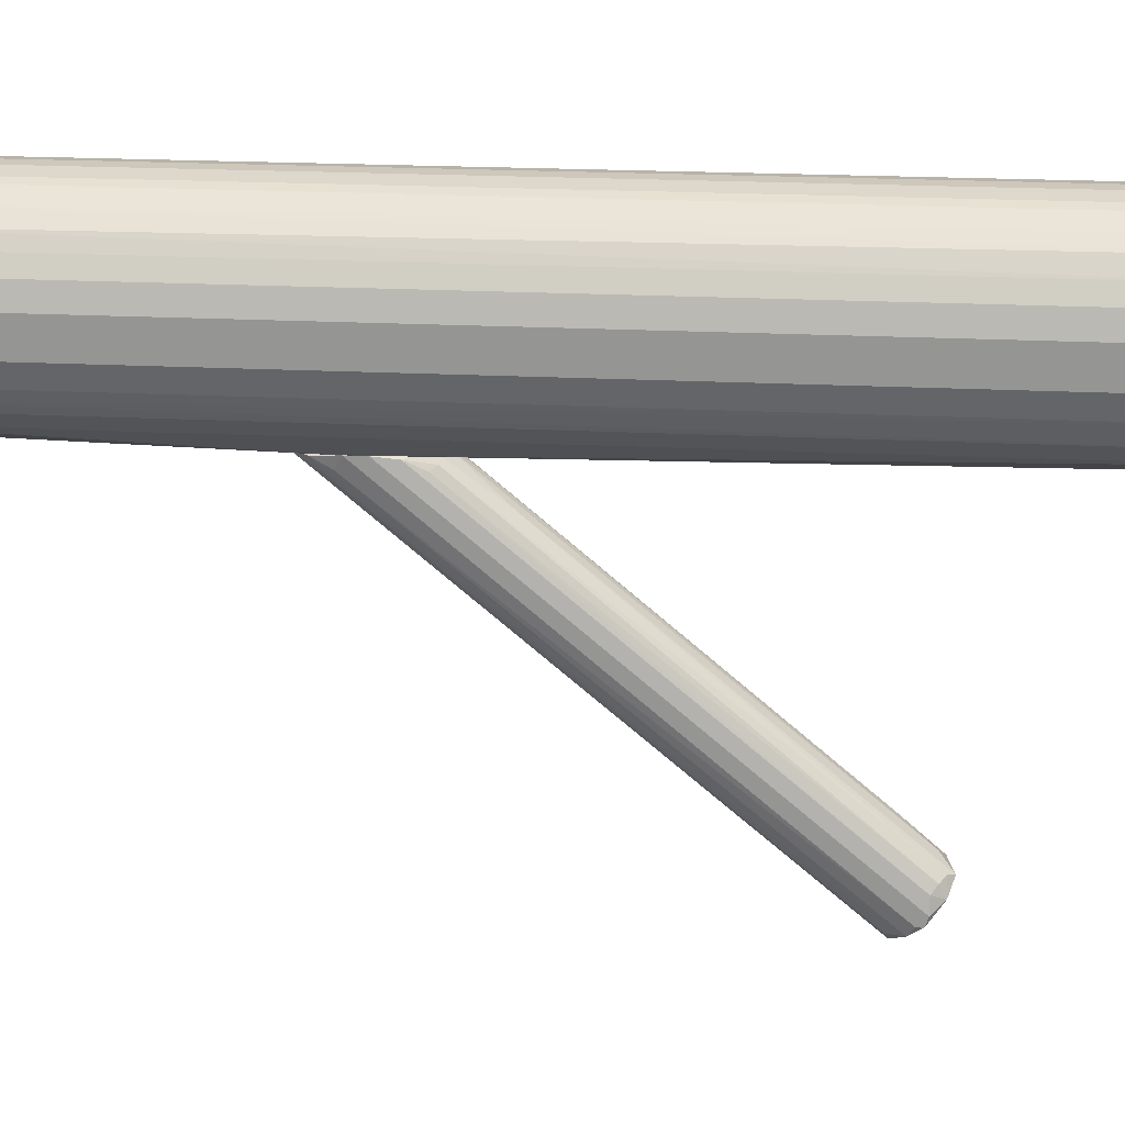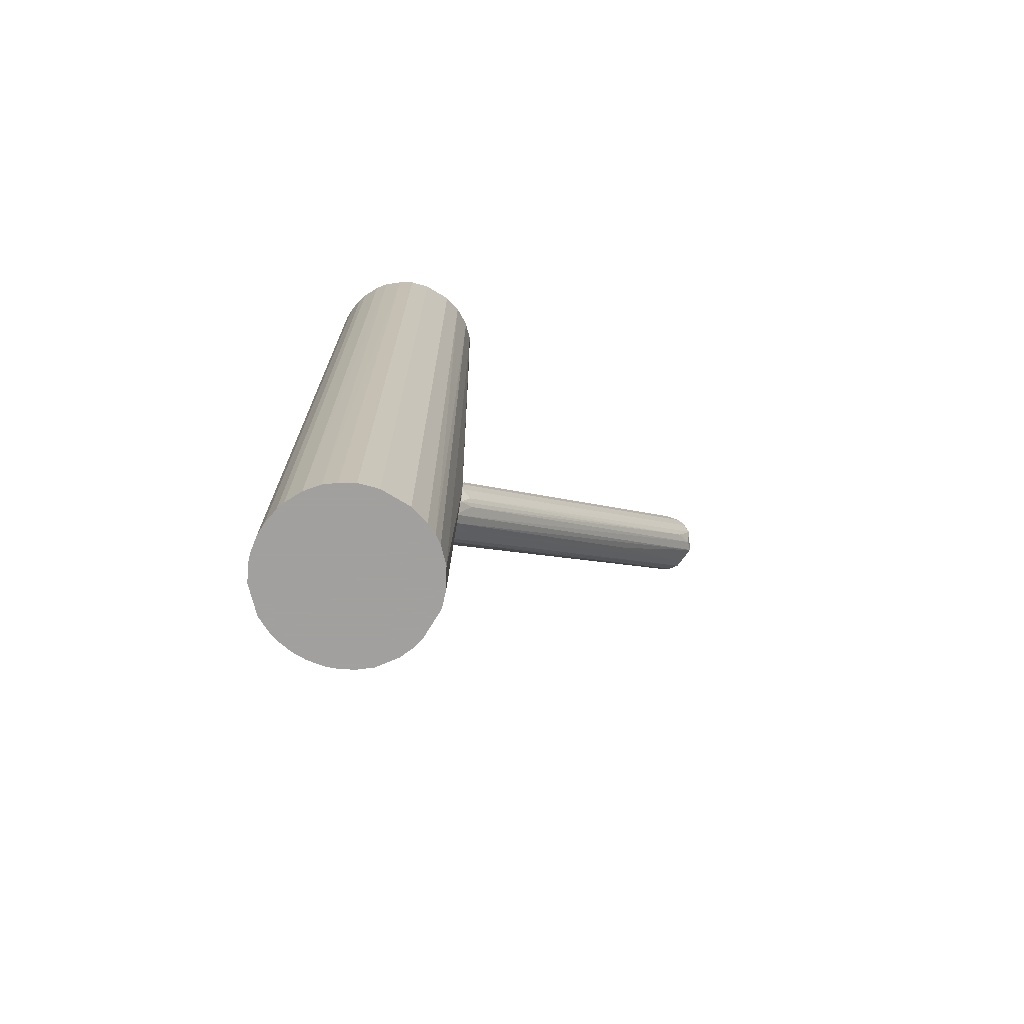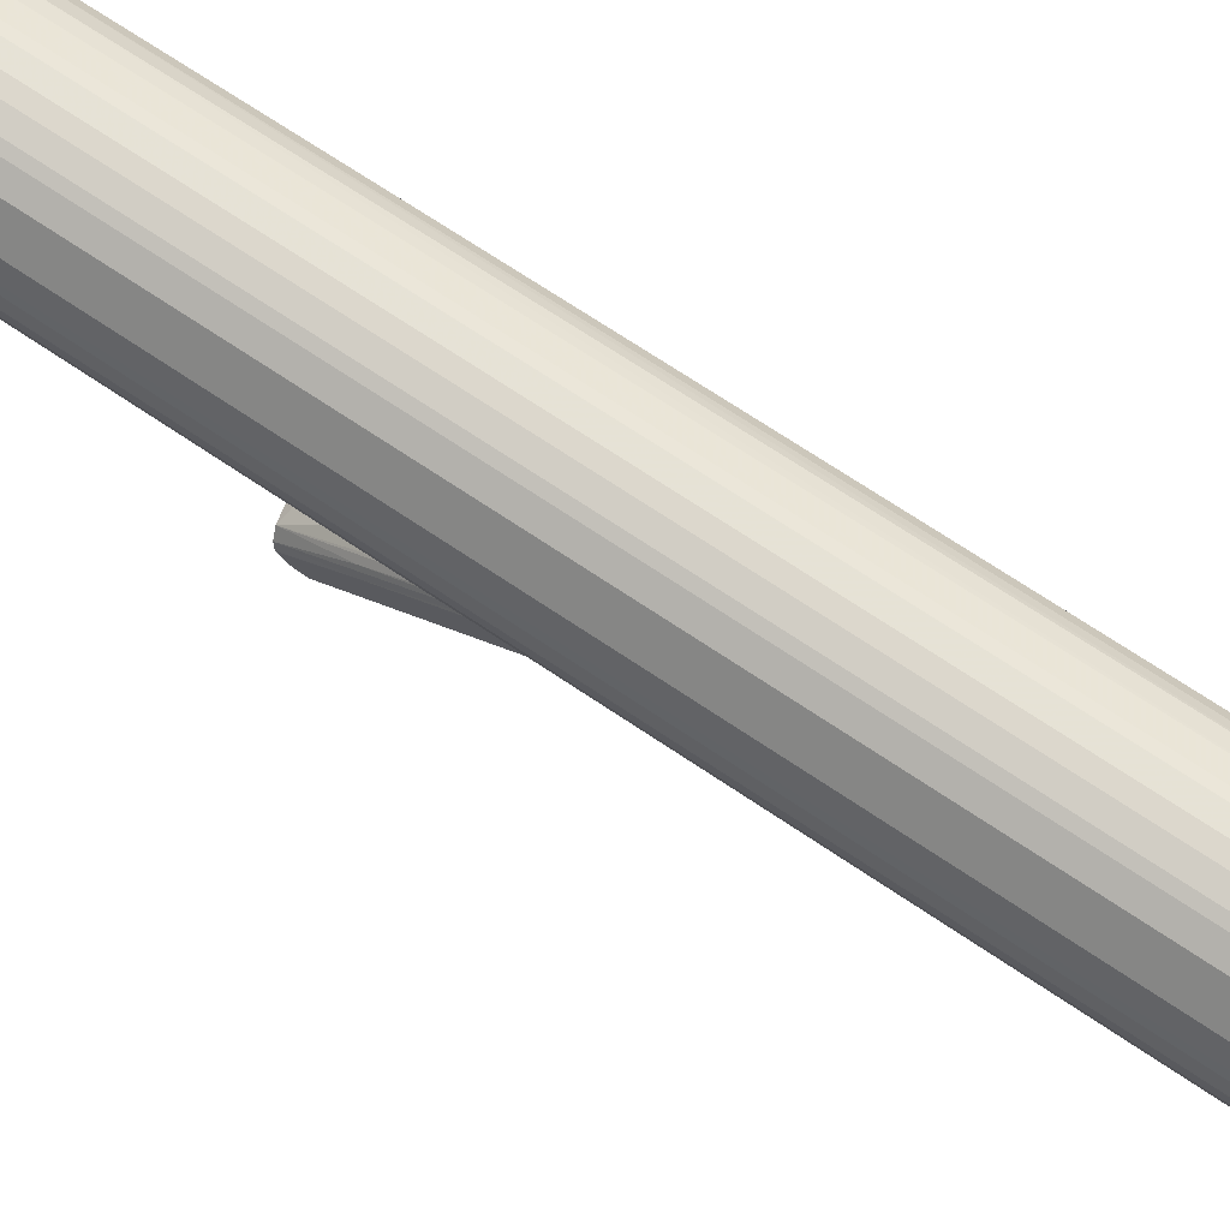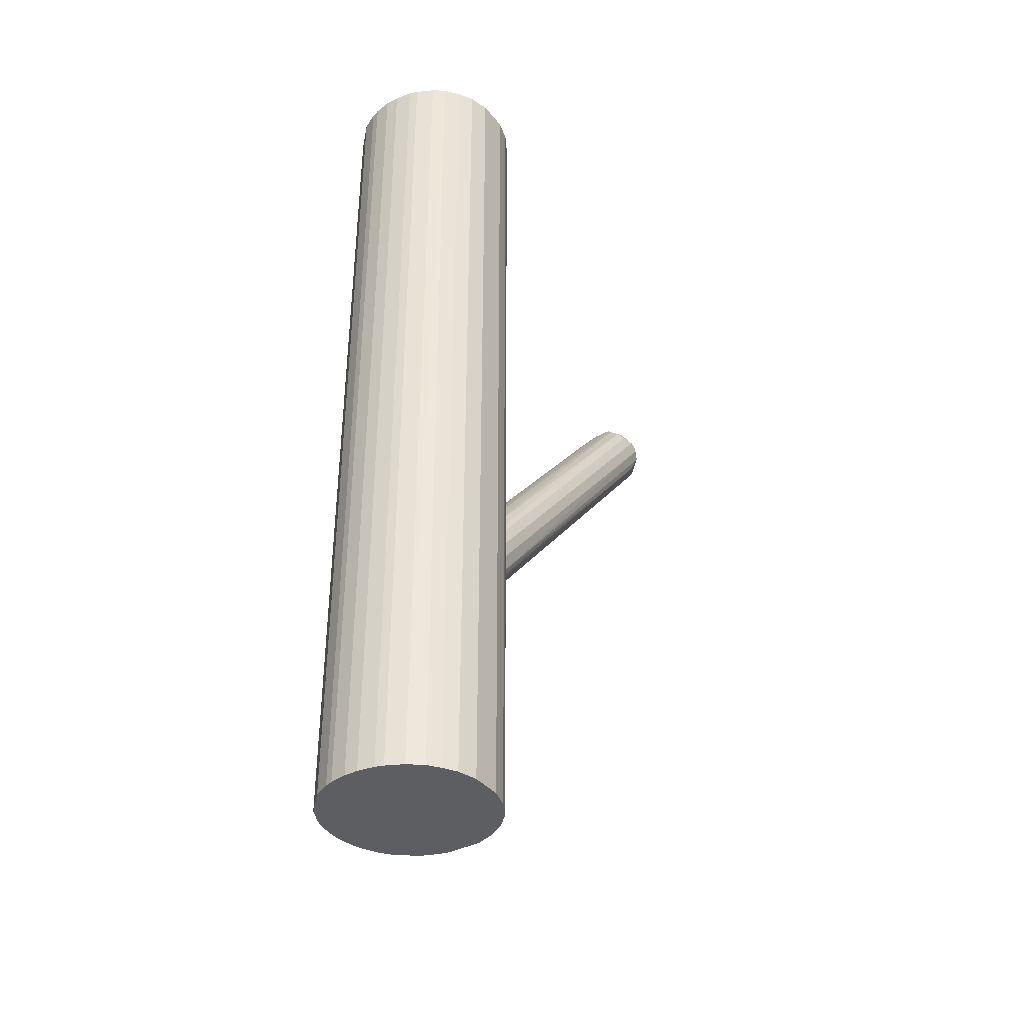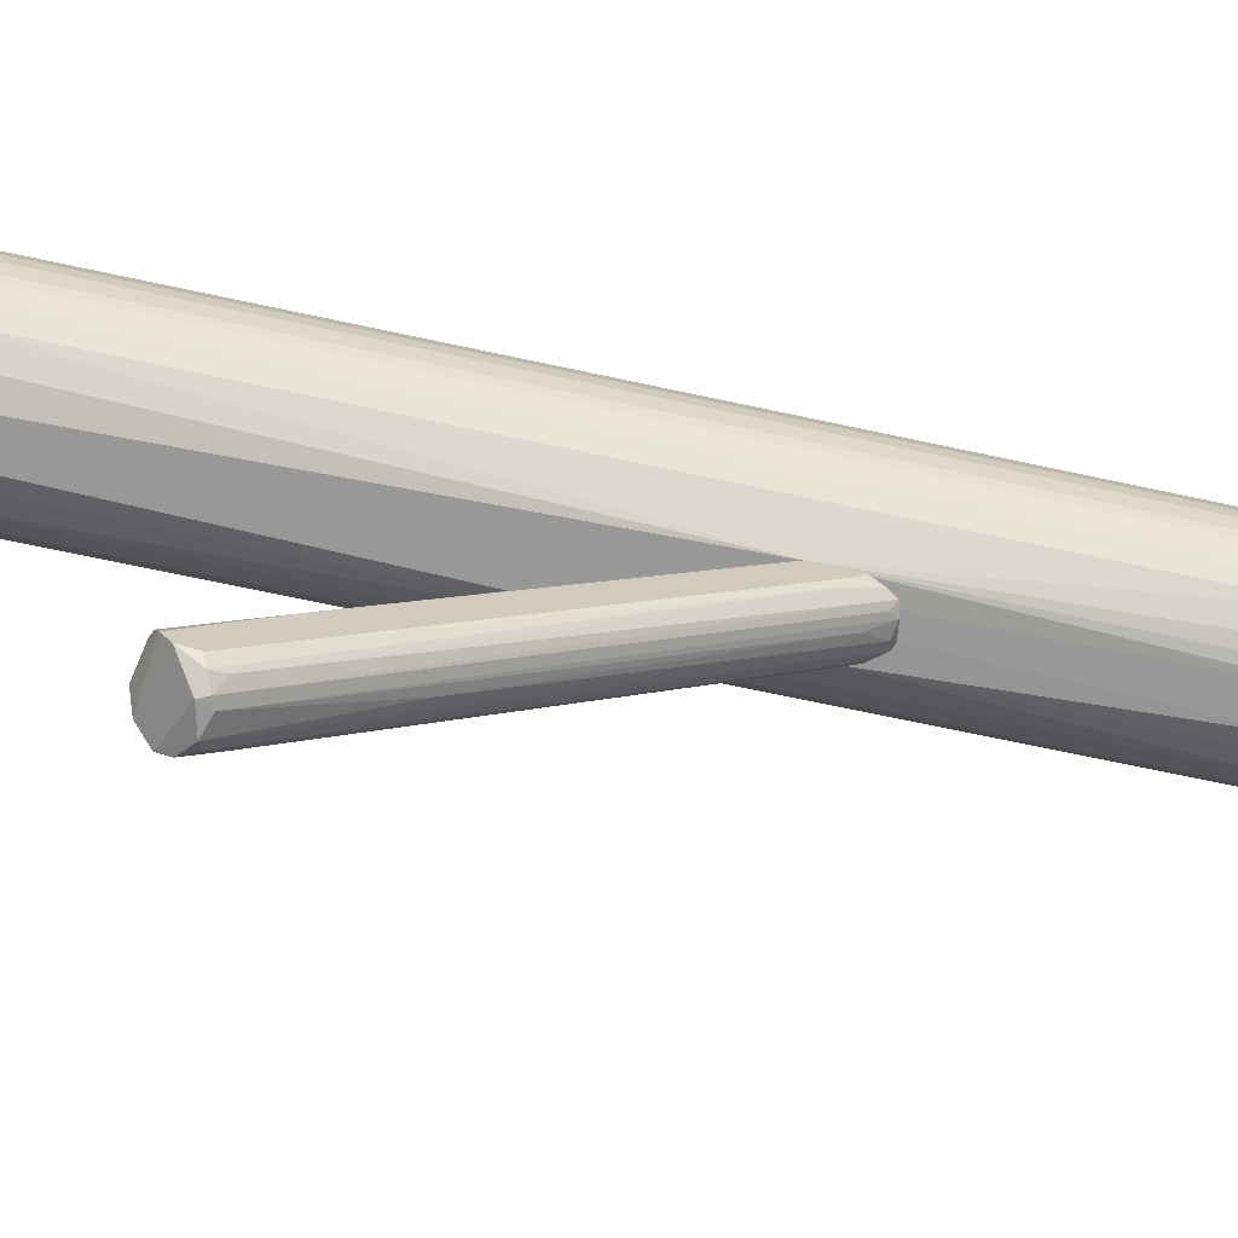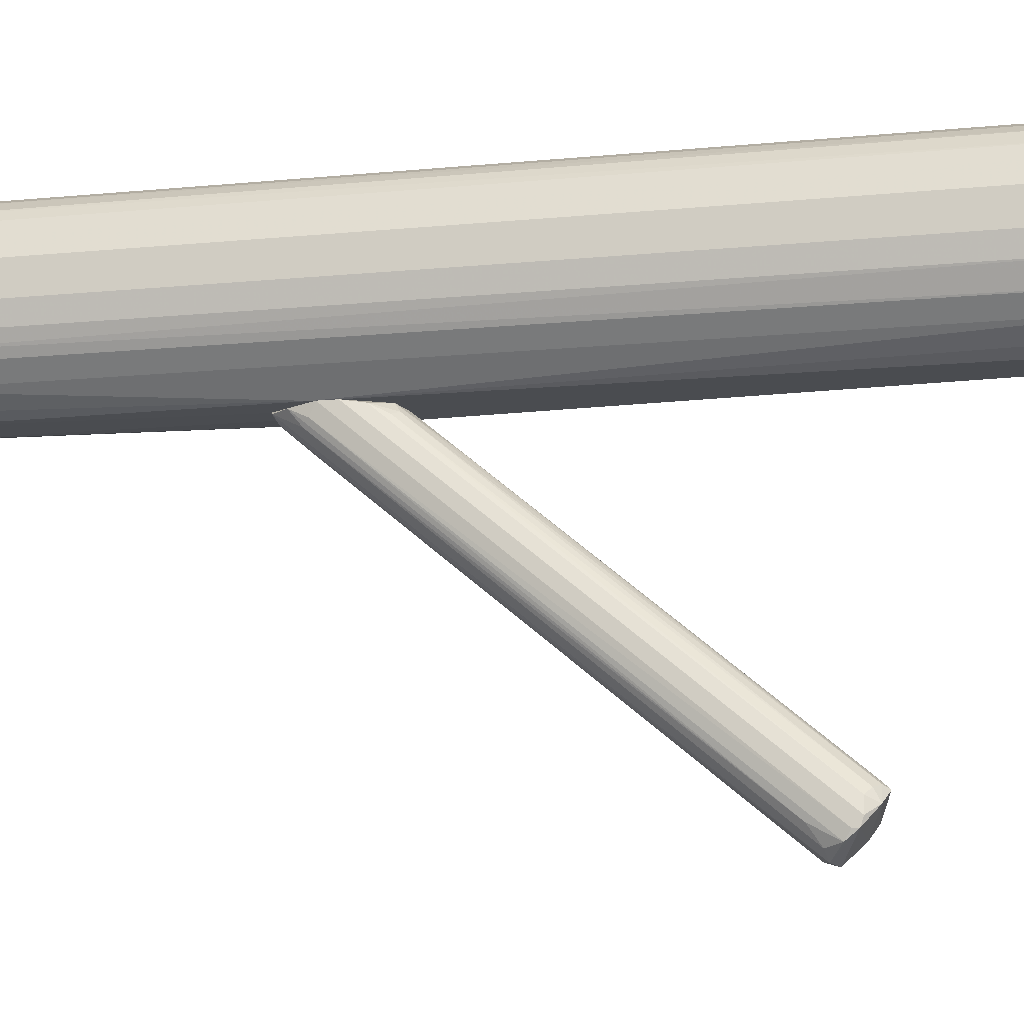
<metadata>
{"format":"obj","ext":"obj","renderer":"f3d","projection":"perspective","resolution":1024,"background":"white","views":[{"elev":21.9,"azim":-85.0,"up":"+Y"},{"elev":-71.9,"azim":-121.2,"up":"+Z"},{"elev":72.9,"azim":123.6,"up":"+Y"},{"elev":-37.6,"azim":-146.1,"up":"+Z"},{"elev":-68.5,"azim":77.8,"up":"+Y"},{"elev":-14.9,"azim":-78.5,"up":"+Y"}]}
</metadata>
<code>
o convex_0
v 0.01448 0.08306 -0.08096
v -0.01355 -0.2814 0.2398
v -0.02289 -0.2721 0.2367
v -0.01667 0.08618 -0.19
v 0.03318 -0.2627 0.2461
v -0.02601 -0.2284 0.2741
v -0.03536 0.0893 -0.1308
v 0.02694 0.08618 -0.1776
v 0.03006 -0.2378 0.2772
v 0.03318 0.0893 -0.1183
v -0.01667 0.0893 -0.0903
v 0.002024 -0.216 0.2741
v -0.03536 -0.2596 0.2585
v 0.01448 -0.2783 0.2367
v -0.03224 0.07682 -0.1557
v 0.008256 0.08306 -0.19
v 0.03318 0.0893 -0.1619
v -0.03536 -0.2502 0.2679
v -0.03224 0.08618 -0.109
v 0.03318 -0.2471 0.2741
v -0.01043 -0.2284 0.2866
v 0.02071 -0.2284 0.2804
v 0.02383 0.0893 -0.09655
v -0.001089 0.08618 -0.08096
v -0.03224 -0.2689 0.2523
v -0.004195 -0.1724 0.109
v 0.02694 -0.2721 0.243
v 0.02071 0.08618 -0.1869
v -0.03536 0.0893 -0.1495
v -0.02601 0.07058 -0.162
v 0.01137 -0.2814 0.2461
v -0.03224 -0.2347 0.2679
v -0.007315 0.07994 -0.1869
v -0.02601 -0.2409 0.2804
v -0.02289 0.07994 -0.0841
v 0.005143 -0.2783 0.2336
v -0.02912 -0.2534 0.2243
v -0.01667 -0.2253 0.2804
v 0.01137 -0.1911 0.243
v 0.03006 0.06121 -0.1433
v -0.01043 0.04256 -0.03113
v 0.03006 0.06746 -0.08096
v -0.01043 0.0893 -0.1931
v 0.02383 -0.2658 0.2305
v 0.008256 0.06437 -0.05607
v 0.03318 -0.1786 0.1994
v 0.002024 0.05813 -0.162
v -0.02912 0.07682 -0.0903
v 0.03318 -0.2596 0.2648
v -0.03536 -0.2596 0.2647
v 0.02694 -0.1661 0.1994
v 0.01448 0.07682 -0.1807
v 0.03318 0.07682 -0.1526
v -0.02912 0.08618 -0.1744
f 29 43 54
f 2 3 4
f 10 7 11
f 7 10 17
f 10 5 17
f 7 13 18
f 11 7 19
f 5 10 20
f 20 9 21
f 12 21 22
f 21 9 22
f 10 11 23
f 1 22 23
f 23 11 24
f 1 23 24
f 3 2 25
f 13 15 25
f 17 8 28
f 13 7 29
f 15 13 29
f 7 17 29
f 4 3 30
f 14 27 31
f 7 18 32
f 19 7 32
f 2 4 33
f 26 2 33
f 20 21 34
f 6 32 34
f 32 18 34
f 11 19 35
f 2 26 36
f 31 2 36
f 14 31 36
f 3 25 37
f 25 15 37
f 30 3 37
f 34 21 38
f 6 34 38
f 35 6 38
f 11 35 38
f 12 22 39
f 22 1 39
f 5 27 40
f 21 12 41
f 24 11 41
f 12 24 41
f 11 38 41
f 38 21 41
f 10 23 42
f 28 16 43
f 17 28 43
f 29 17 43
f 33 4 43
f 16 33 43
f 27 14 44
f 14 28 44
f 28 8 44
f 8 40 44
f 40 27 44
f 1 24 45
f 24 12 45
f 12 39 45
f 39 1 45
f 9 20 46
f 20 10 46
f 42 9 46
f 10 42 46
f 33 16 47
f 26 33 47
f 16 36 47
f 36 26 47
f 32 6 48
f 19 32 48
f 6 35 48
f 35 19 48
f 5 20 49
f 27 5 49
f 31 27 49
f 20 34 49
f 49 34 50
f 18 13 50
f 25 2 50
f 13 25 50
f 2 31 50
f 34 18 50
f 31 49 50
f 22 9 51
f 23 22 51
f 9 42 51
f 42 23 51
f 16 28 52
f 28 14 52
f 14 36 52
f 36 16 52
f 8 17 53
f 17 5 53
f 40 8 53
f 5 40 53
f 15 29 54
f 4 30 54
f 37 15 54
f 30 37 54
f 43 4 54
o convex_1
v 0.008244 0.2824 0.5016
v -0.01043 0.0893 -0.1962
v 0.01137 0.0893 -0.1962
v -0.007307 0.2824 -0.5016
v -0.09455 0.1703 0.5016
v 0.09236 0.161 0.5016
v 0.09236 0.2139 -0.5016
v -0.08832 0.1485 -0.5016
v -0.01977 0.09244 0.5016
v -0.07896 0.2419 -0.5016
v 0.06743 0.1174 -0.5016
v -0.0665 0.2575 0.5016
v 0.0799 0.2419 0.5016
v 0.04563 0.1018 0.5016
v 0.05497 0.2669 -0.5016
v -0.06026 0.1111 -0.5016
v -0.07585 0.1267 0.5016
v -0.09455 0.2046 -0.5016
v -0.08832 0.2264 0.5016
v 0.09236 0.161 -0.5016
v 0.03006 0.09554 -0.5016
v -0.03534 0.0893 -0.1526
v -0.03534 0.2762 -0.5016
v 0.09548 0.1952 0.5016
v 0.05497 0.2669 0.5016
v -0.026 0.2793 0.5016
v 0.0799 0.1329 0.5016
v 0.03317 0.0893 -0.1215
v 0.02694 0.2793 -0.5016
v -0.01977 0.09244 -0.5016
v 0.0799 0.2419 -0.5016
v -0.06026 0.1111 0.5016
v -0.05403 0.2669 -0.5016
v 0.06743 0.1174 0.5016
v 0.0176 0.09244 0.5016
v 0.09548 0.1797 -0.5016
v -0.09455 0.1703 -0.5016
v -0.09455 0.2046 0.5016
v 0.08925 0.2233 0.5016
v 0.03628 0.2762 0.5016
v 0.0799 0.1329 -0.5016
v -0.07585 0.1267 -0.5016
v -0.08832 0.1485 0.5016
v -0.05403 0.2669 0.5016
v -0.08832 0.2264 -0.5016
v -0.06962 0.2544 -0.5016
v -0.03846 0.09866 0.5016
v 0.08925 0.1516 -0.5016
v -0.07896 0.2419 0.5016
v 0.0176 0.09242 -0.5016
v 0.09548 0.1952 -0.5016
v 0.09548 0.1797 0.5016
v -0.007307 0.2824 0.5016
v 0.008244 0.2824 -0.5016
v 0.04563 0.1018 -0.5016
v -0.08208 0.136 -0.5016
v -0.03846 0.09866 -0.5016
v 0.02694 0.2793 0.5016
v 0.08925 0.1516 0.5016
v 0.08925 0.2232 -0.5016
v -0.026 0.2793 -0.5016
v -0.03534 0.2762 0.5016
v 0.09236 0.2139 0.5016
v 0.03628 0.2762 -0.5016
f 83 94 118
f 55 59 60
f 58 61 62
f 60 59 63
f 58 62 64
f 62 61 65
f 59 55 66
f 55 60 67
f 60 63 68
f 61 58 69
f 62 65 70
f 63 59 71
f 64 62 72
f 59 66 73
f 65 61 74
f 70 65 75
f 56 57 76
f 58 64 77
f 67 60 78
f 55 67 79
f 67 69 79
f 66 55 80
f 60 68 81
f 76 57 82
f 63 76 82
f 69 58 83
f 70 75 84
f 56 76 84
f 61 69 85
f 69 67 85
f 63 71 86
f 71 70 86
f 70 76 86
f 77 64 87
f 81 68 88
f 65 81 88
f 68 82 88
f 82 65 88
f 68 63 89
f 63 82 89
f 82 68 89
f 60 74 90
f 74 61 90
f 62 59 91
f 59 72 91
f 72 62 91
f 72 59 92
f 59 73 92
f 73 72 92
f 67 78 93
f 85 67 93
f 55 79 94
f 79 69 94
f 65 74 95
f 81 65 95
f 62 70 96
f 70 71 96
f 59 62 97
f 71 59 97
f 66 80 98
f 87 66 98
f 77 87 98
f 64 72 99
f 73 64 99
f 72 73 99
f 87 64 100
f 66 87 100
f 76 63 101
f 63 86 101
f 86 76 101
f 74 60 102
f 95 74 102
f 81 95 102
f 73 66 103
f 64 73 103
f 100 64 103
f 66 100 103
f 57 56 104
f 82 57 104
f 75 82 104
f 56 84 104
f 84 75 104
f 61 78 105
f 90 61 105
f 78 90 105
f 78 60 106
f 60 90 106
f 90 78 106
f 55 58 107
f 80 55 107
f 58 80 107
f 58 55 108
f 55 83 108
f 83 58 108
f 75 65 109
f 65 82 109
f 82 75 109
f 62 96 110
f 96 71 110
f 97 62 110
f 71 97 110
f 76 70 111
f 70 84 111
f 84 76 111
f 83 55 112
f 55 94 112
f 94 83 112
f 60 81 113
f 102 60 113
f 81 102 113
f 61 85 114
f 93 61 114
f 85 93 114
f 58 77 115
f 80 58 115
f 77 80 115
f 80 77 116
f 98 80 116
f 77 98 116
f 78 61 117
f 93 78 117
f 61 93 117
f 69 83 118
f 94 69 118

</code>
